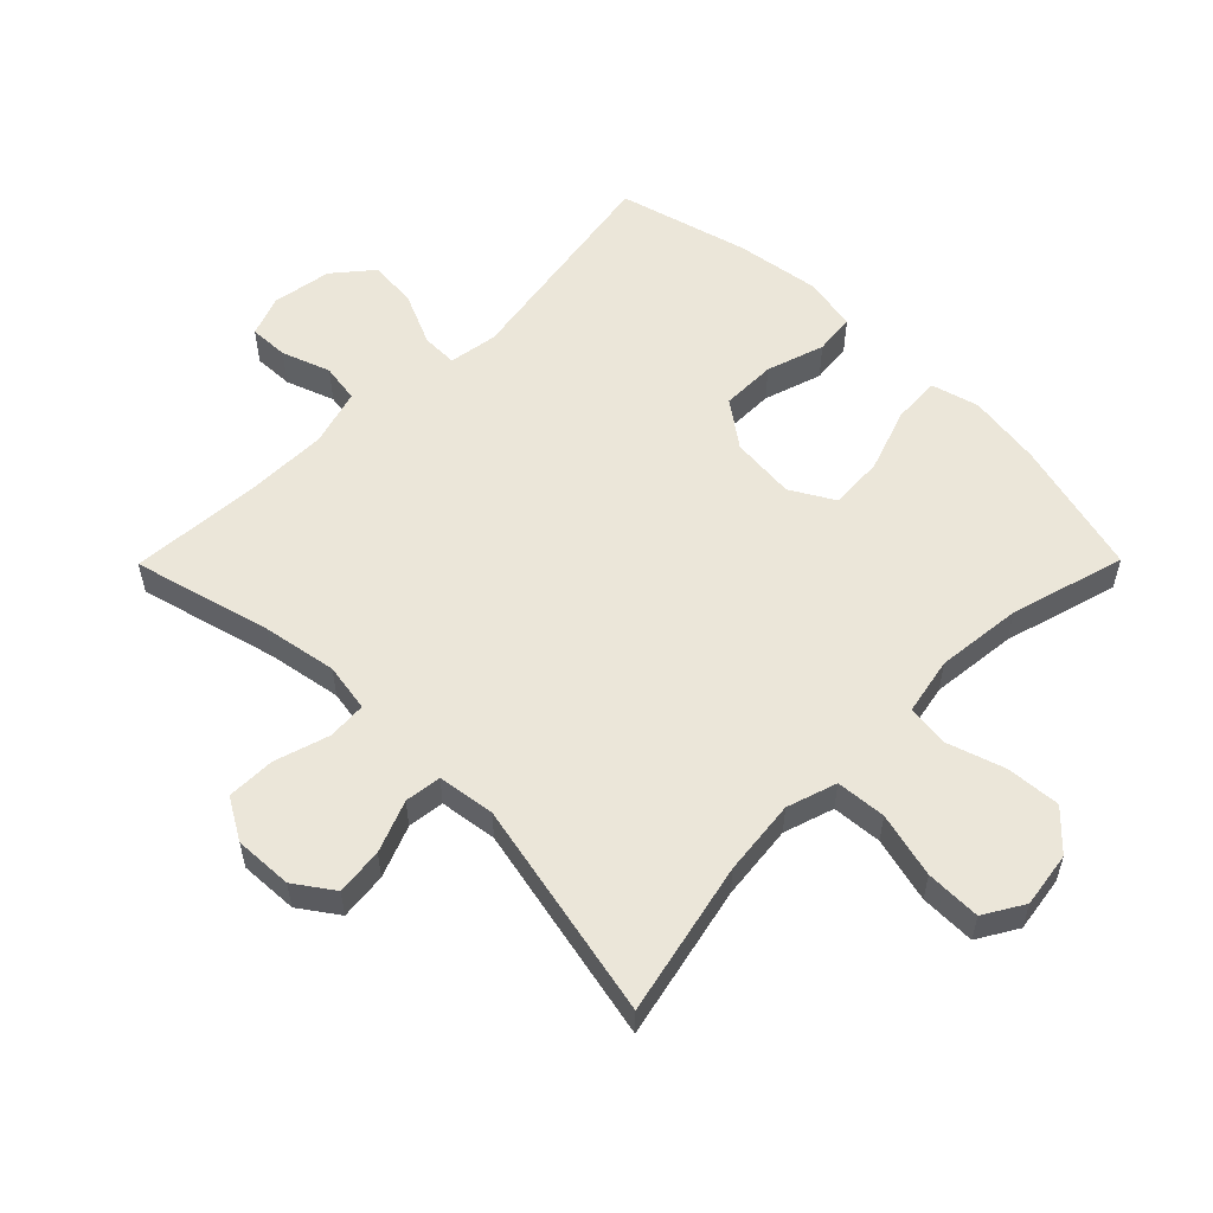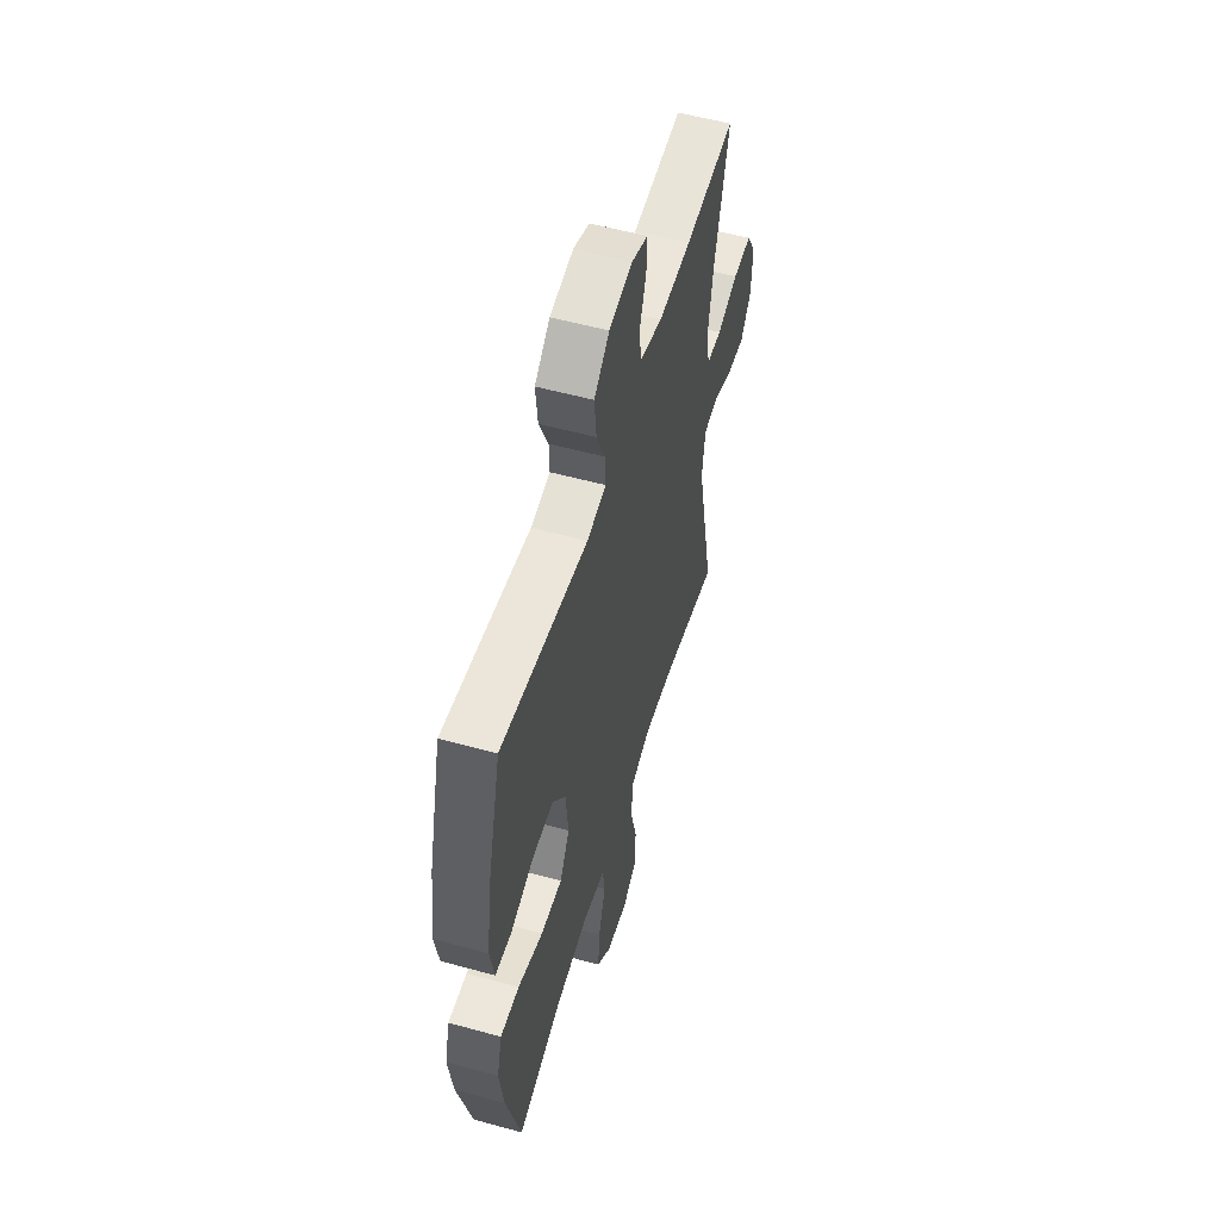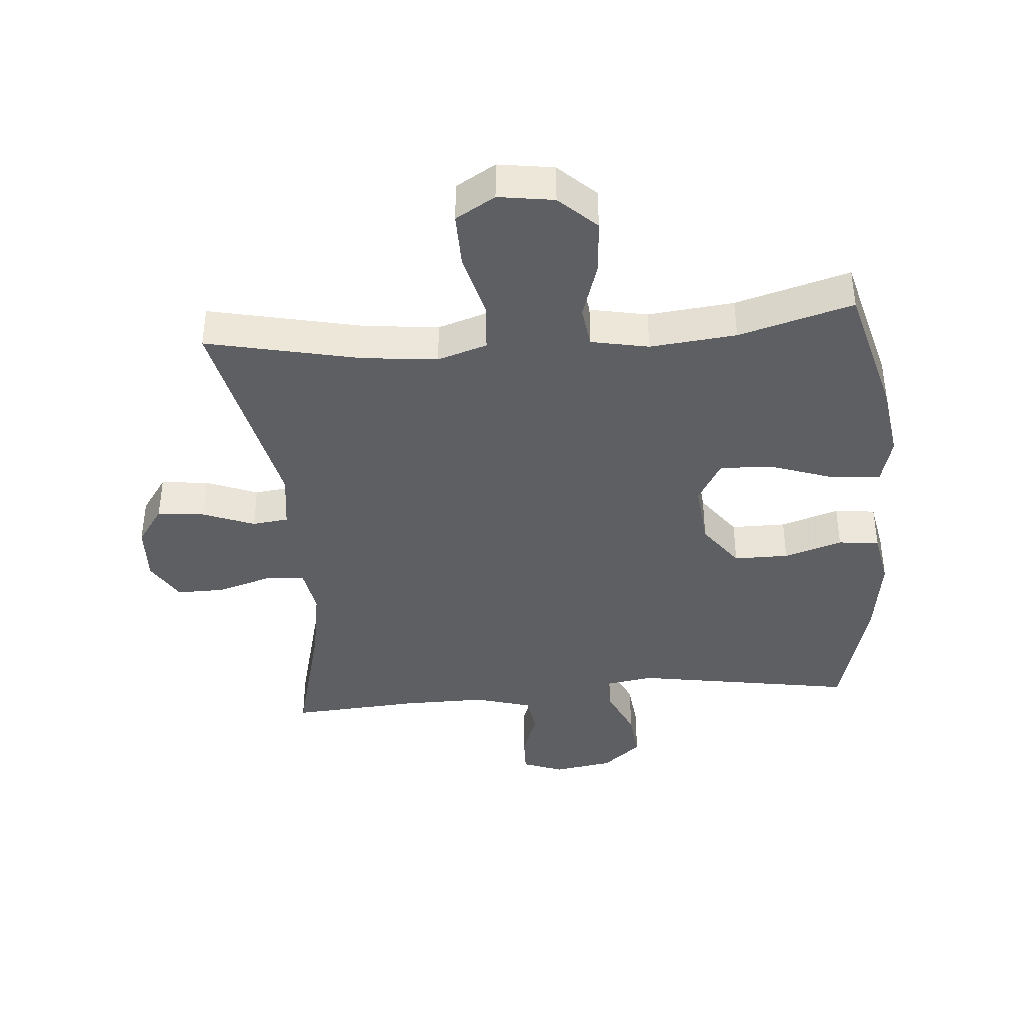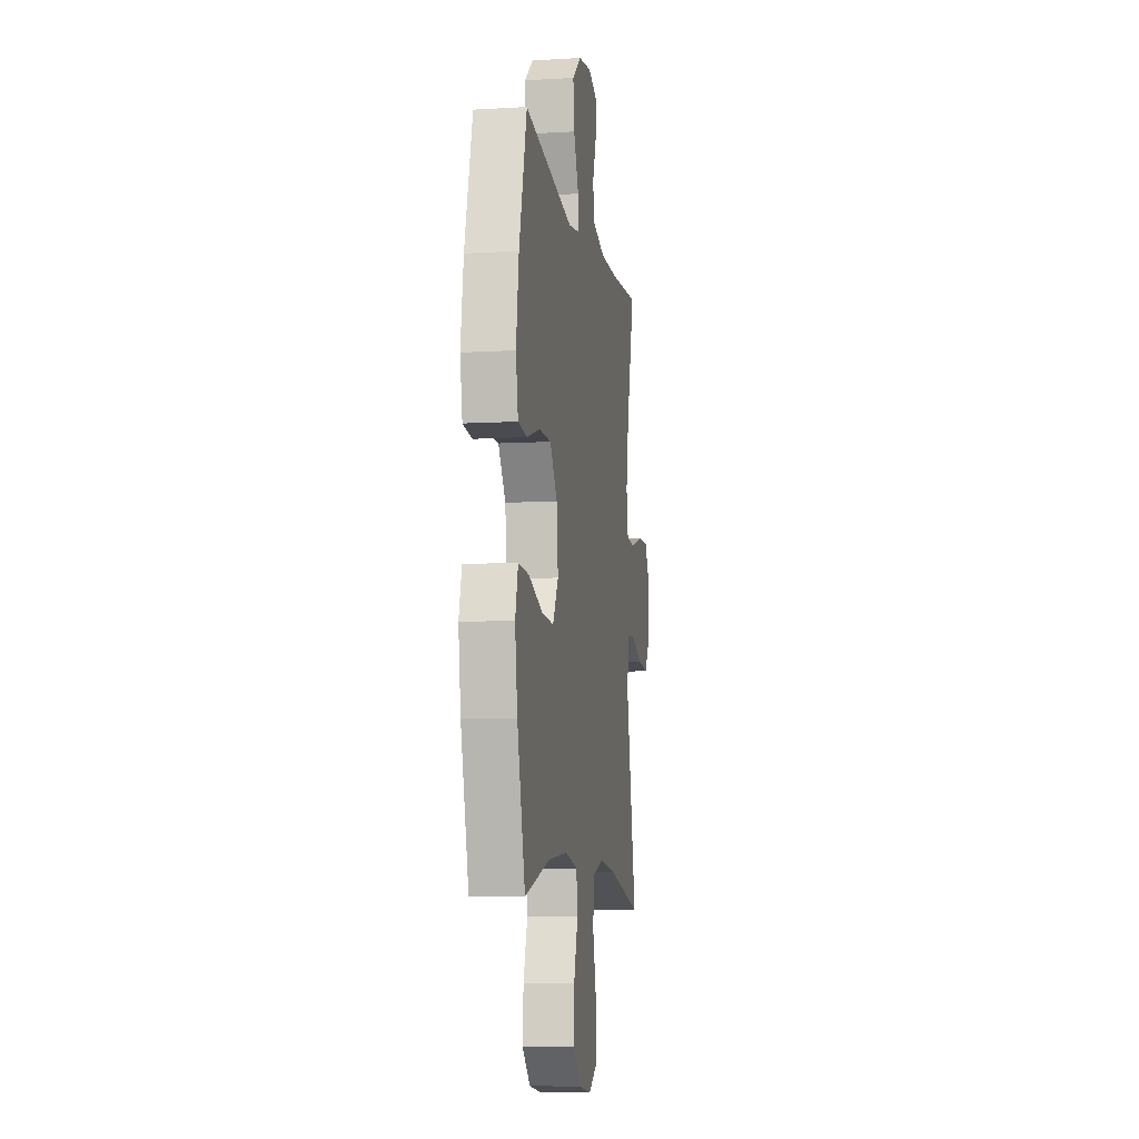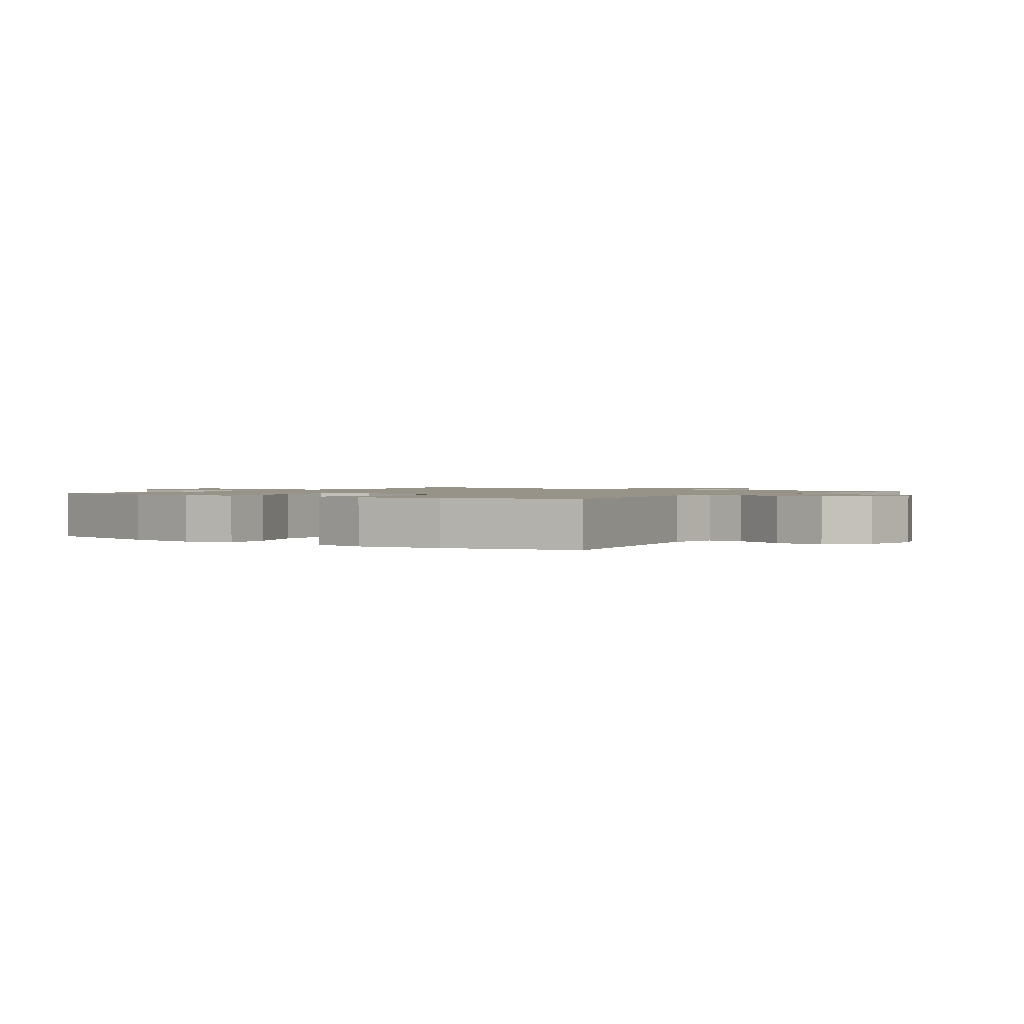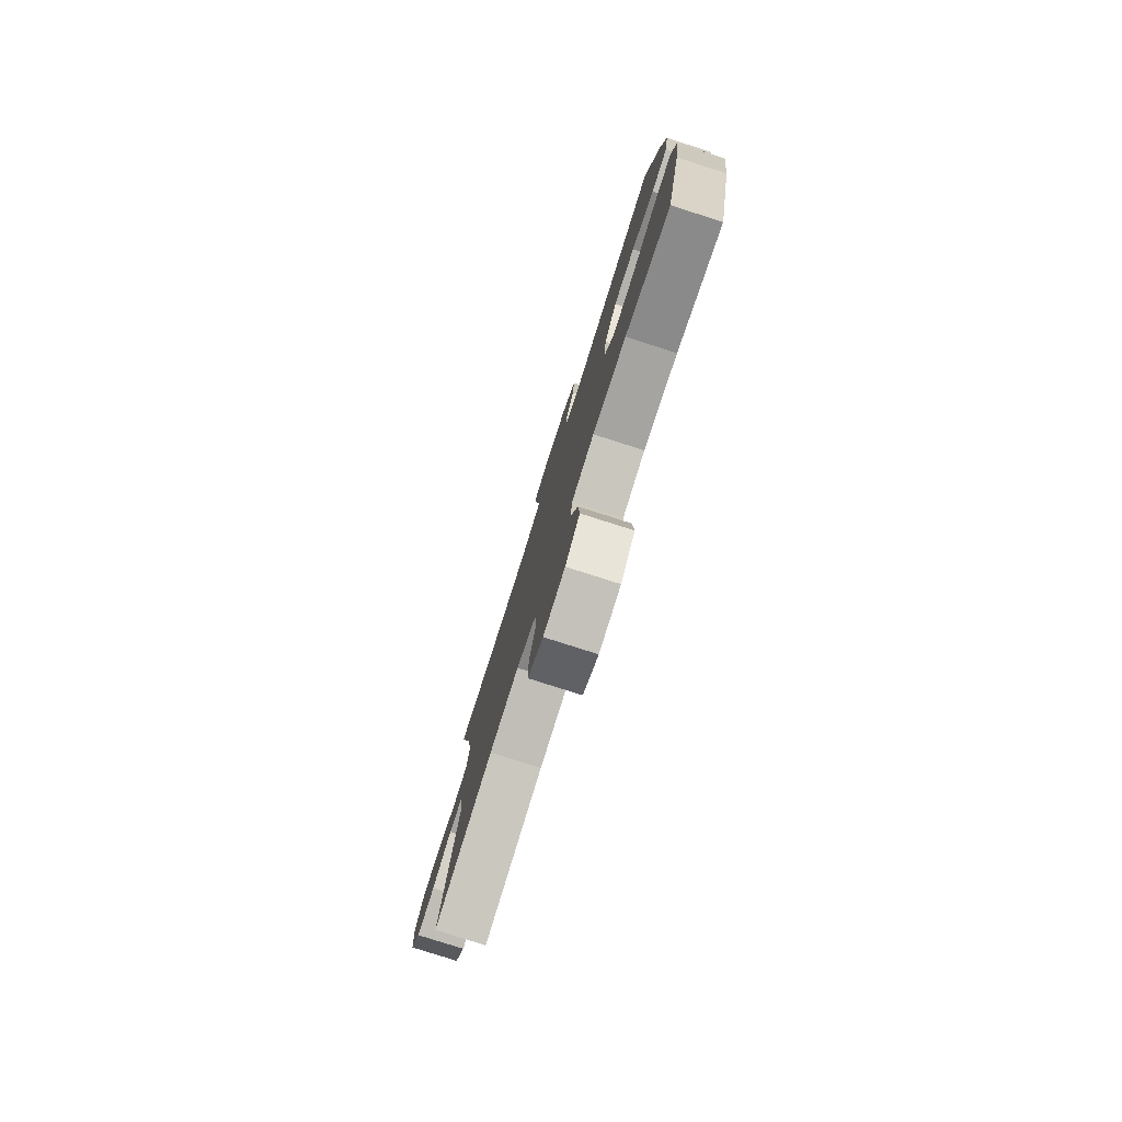
<metadata>
{"format":"obj","ext":"obj","renderer":"f3d","projection":"perspective","resolution":1024,"background":"white","views":[{"elev":55.8,"azim":134.7,"up":"+Y"},{"elev":55.2,"azim":-73.8,"up":"+Z"},{"elev":-39.8,"azim":-175.2,"up":"+Y"},{"elev":-8.4,"azim":-80.9,"up":"+Z"},{"elev":1.3,"azim":-54.9,"up":"+Y"},{"elev":-79.4,"azim":-107.7,"up":"+Z"}]}
</metadata>
<code>
v 0.5 0.07 0.5
v 0.444 0.07 0.284
v 0.424 0.07 0.168
v 0.437 0.07 0.092
v 0.498 0.07 0.088
v 0.583 0.07 0.114
v 0.659 0.07 0.115
v 0.697 0.07 0.05
v 0.693 0.07 -0.041
v 0.651 0.07 -0.101
v 0.577 0.07 -0.093
v 0.496 0.07 -0.061
v 0.439 0.07 -0.068
v 0.427 0.07 -0.158
v 0.5 0.07 -0.5
v 0.26 0.07 -0.447
v 0.142 0.07 -0.434
v 0.064 0.07 -0.459
v 0.058 0.07 -0.537
v 0.084 0.07 -0.639
v 0.085 0.07 -0.725
v 0.023 0.07 -0.762
v -0.064 0.07 -0.749
v -0.122 0.07 -0.694
v -0.116 0.07 -0.609
v -0.087 0.07 -0.518
v -0.096 0.07 -0.453
v -0.186 0.07 -0.435
v -0.321 0.07 -0.449
v -0.5 0.07 -0.5
v -0.556 0.07 -0.287
v -0.573 0.07 -0.17
v -0.553 0.07 -0.096
v -0.478 0.07 -0.1
v -0.378 0.07 -0.135
v -0.293 0.07 -0.14
v -0.254 0.07 -0.072
v -0.264 0.07 0.03
v -0.316 0.07 0.101
v -0.402 0.07 0.101
v -0.493 0.07 0.072
v -0.557 0.07 0.079
v -0.573 0.07 0.165
v -0.554 0.07 0.296
v -0.5 0.07 0.5
v -0.154 0.07 0.442
v -0.077 0.07 0.454
v -0.078 0.07 0.51
v -0.114 0.07 0.591
v -0.122 0.07 0.668
v -0.061 0.07 0.719
v 0.032 0.07 0.734
v 0.096 0.07 0.71
v 0.094 0.07 0.648
v 0.067 0.07 0.572
v 0.077 0.07 0.511
v 0.166 0.07 0.485
v 0.298 0.07 0.486
v 0.5 0 0.5
v 0.444 0 0.284
v 0.424 0 0.168
v 0.437 0 0.092
v 0.498 0 0.088
v 0.583 0 0.114
v 0.659 0 0.115
v 0.697 0 0.05
v 0.693 0 -0.041
v 0.651 0 -0.101
v 0.577 0 -0.093
v 0.496 0 -0.061
v 0.439 0 -0.068
v 0.427 0 -0.158
v 0.5 0 -0.5
v 0.26 0 -0.447
v 0.142 0 -0.434
v 0.064 0 -0.459
v 0.058 0 -0.537
v 0.084 0 -0.639
v 0.085 0 -0.725
v 0.023 0 -0.762
v -0.064 0 -0.749
v -0.122 0 -0.694
v -0.116 0 -0.609
v -0.087 0 -0.518
v -0.096 0 -0.453
v -0.186 0 -0.435
v -0.321 0 -0.449
v -0.5 0 -0.5
v -0.556 0 -0.287
v -0.573 0 -0.17
v -0.553 0 -0.096
v -0.478 0 -0.1
v -0.378 0 -0.135
v -0.293 0 -0.14
v -0.254 0 -0.072
v -0.264 0 0.03
v -0.316 0 0.101
v -0.402 0 0.101
v -0.493 0 0.072
v -0.557 0 0.079
v -0.573 0 0.165
v -0.554 0 0.296
v -0.5 0 0.5
v -0.154 0 0.442
v -0.077 0 0.454
v -0.078 0 0.51
v -0.114 0 0.591
v -0.122 0 0.668
v -0.061 0 0.719
v 0.032 0 0.734
v 0.096 0 0.71
v 0.094 0 0.648
v 0.067 0 0.572
v 0.077 0 0.511
v 0.166 0 0.485
v 0.298 0 0.486
f 53 54 55
f 52 53 55
f 51 52 55
f 50 51 55
f 49 50 55
f 48 49 55
f 47 48 55 56
f 44 45 46
f 43 44 46
f 42 43 46
f 41 42 46
f 40 41 46
f 39 40 46 47
f 47 56 57
f 39 47 57
f 38 39 57
f 33 34 35
f 32 33 35
f 31 32 35
f 30 31 35
f 29 30 35
f 28 29 35 36
f 27 28 36 37
f 24 25 26
f 23 24 26
f 22 23 26
f 21 22 26
f 20 21 26
f 19 20 26
f 18 19 26 27
f 38 57 58
f 37 38 58
f 27 37 58
f 18 27 58
f 17 18 58
f 10 11 12
f 9 10 12
f 8 9 12
f 7 8 12
f 6 7 12
f 5 6 12
f 4 5 12 13
f 3 4 13 14
f 17 58 1 2
f 16 17 2 3
f 14 15 16
f 3 14 16
f 113 112 111
f 113 111 110
f 113 110 109
f 113 109 108
f 113 108 107
f 113 107 106
f 114 113 106 105
f 104 103 102
f 104 102 101
f 104 101 100
f 104 100 99
f 104 99 98
f 105 104 98 97
f 115 114 105
f 115 105 97
f 115 97 96
f 93 92 91
f 93 91 90
f 93 90 89
f 93 89 88
f 93 88 87
f 94 93 87 86
f 95 94 86 85
f 84 83 82
f 84 82 81
f 84 81 80
f 84 80 79
f 84 79 78
f 84 78 77
f 85 84 77 76
f 116 115 96
f 116 96 95
f 116 95 85
f 116 85 76
f 116 76 75
f 70 69 68
f 70 68 67
f 70 67 66
f 70 66 65
f 70 65 64
f 70 64 63
f 71 70 63 62
f 72 71 62 61
f 60 59 116 75
f 61 60 75 74
f 74 73 72
f 74 72 61
f 1 59 60 2
f 2 60 61 3
f 3 61 62 4
f 4 62 63 5
f 5 63 64 6
f 6 64 65 7
f 7 65 66 8
f 8 66 67 9
f 9 67 68 10
f 10 68 69 11
f 11 69 70 12
f 12 70 71 13
f 13 71 72 14
f 14 72 73 15
f 15 73 74 16
f 16 74 75 17
f 17 75 76 18
f 18 76 77 19
f 19 77 78 20
f 20 78 79 21
f 21 79 80 22
f 22 80 81 23
f 23 81 82 24
f 24 82 83 25
f 25 83 84 26
f 26 84 85 27
f 27 85 86 28
f 28 86 87 29
f 29 87 88 30
f 30 88 89 31
f 31 89 90 32
f 32 90 91 33
f 33 91 92 34
f 34 92 93 35
f 35 93 94 36
f 36 94 95 37
f 37 95 96 38
f 38 96 97 39
f 39 97 98 40
f 40 98 99 41
f 41 99 100 42
f 42 100 101 43
f 43 101 102 44
f 44 102 103 45
f 45 103 104 46
f 46 104 105 47
f 47 105 106 48
f 48 106 107 49
f 49 107 108 50
f 50 108 109 51
f 51 109 110 52
f 52 110 111 53
f 53 111 112 54
f 54 112 113 55
f 55 113 114 56
f 56 114 115 57
f 57 115 116 58
f 58 116 59 1

</code>
